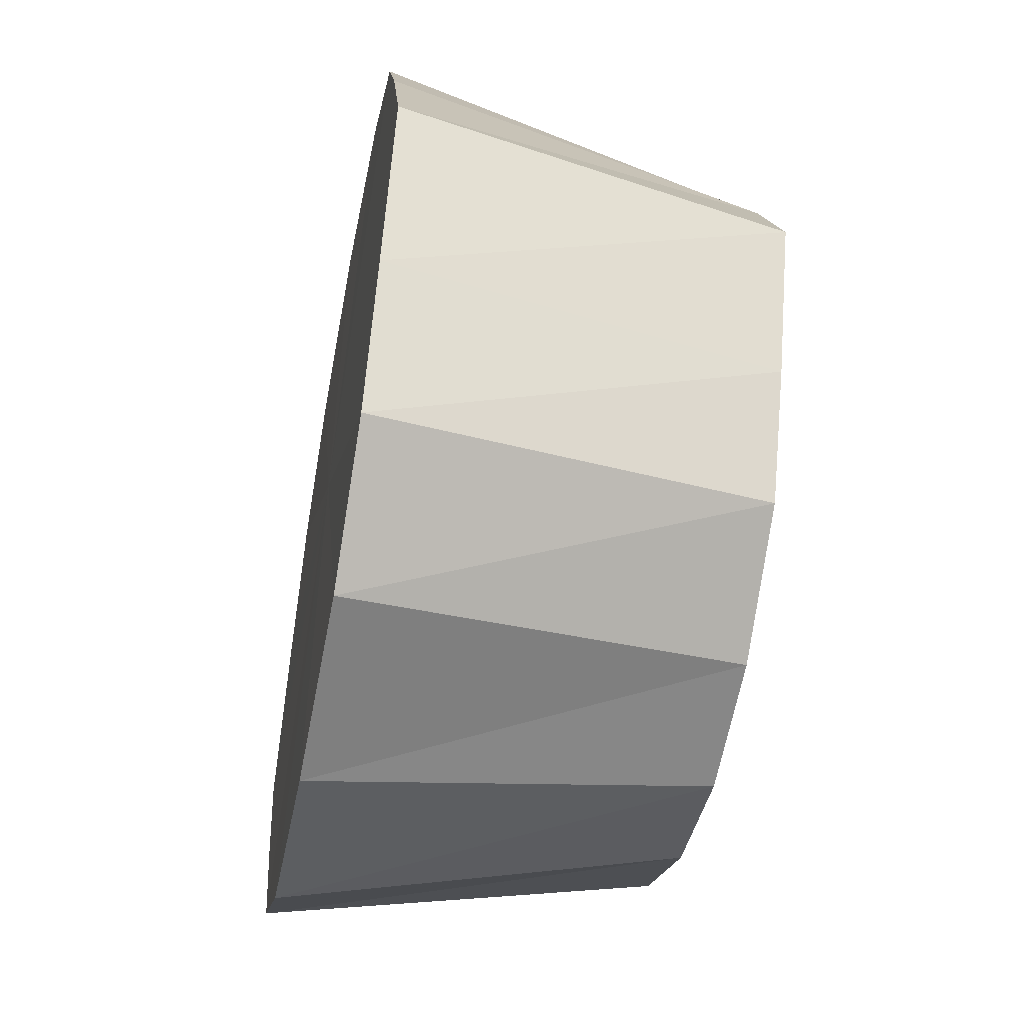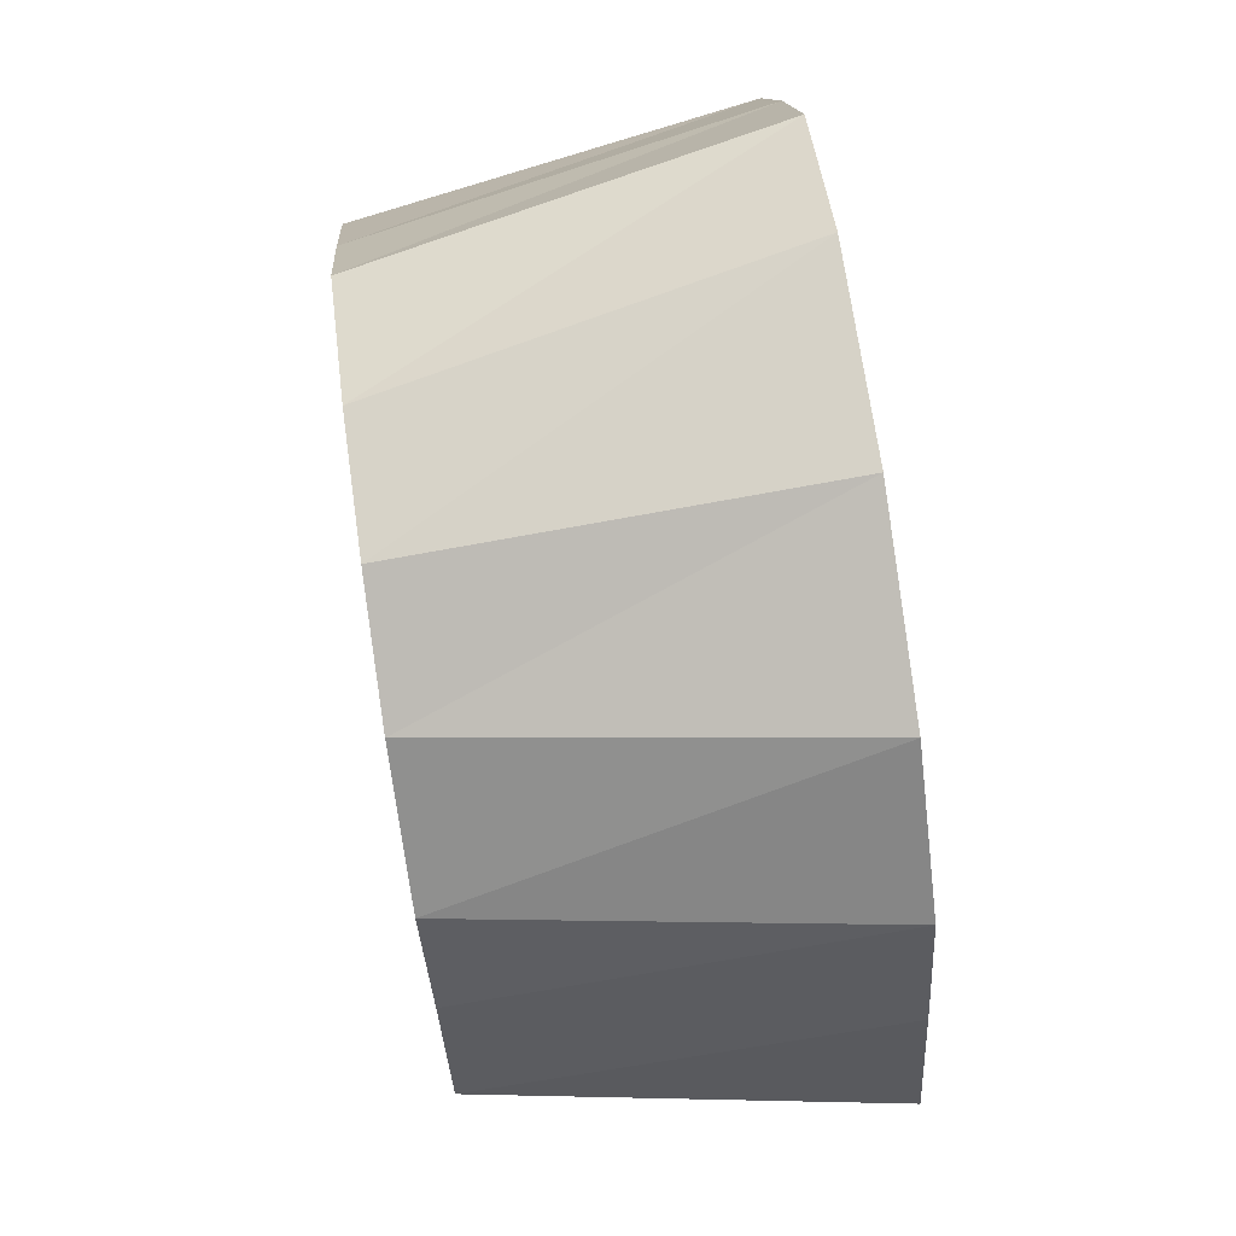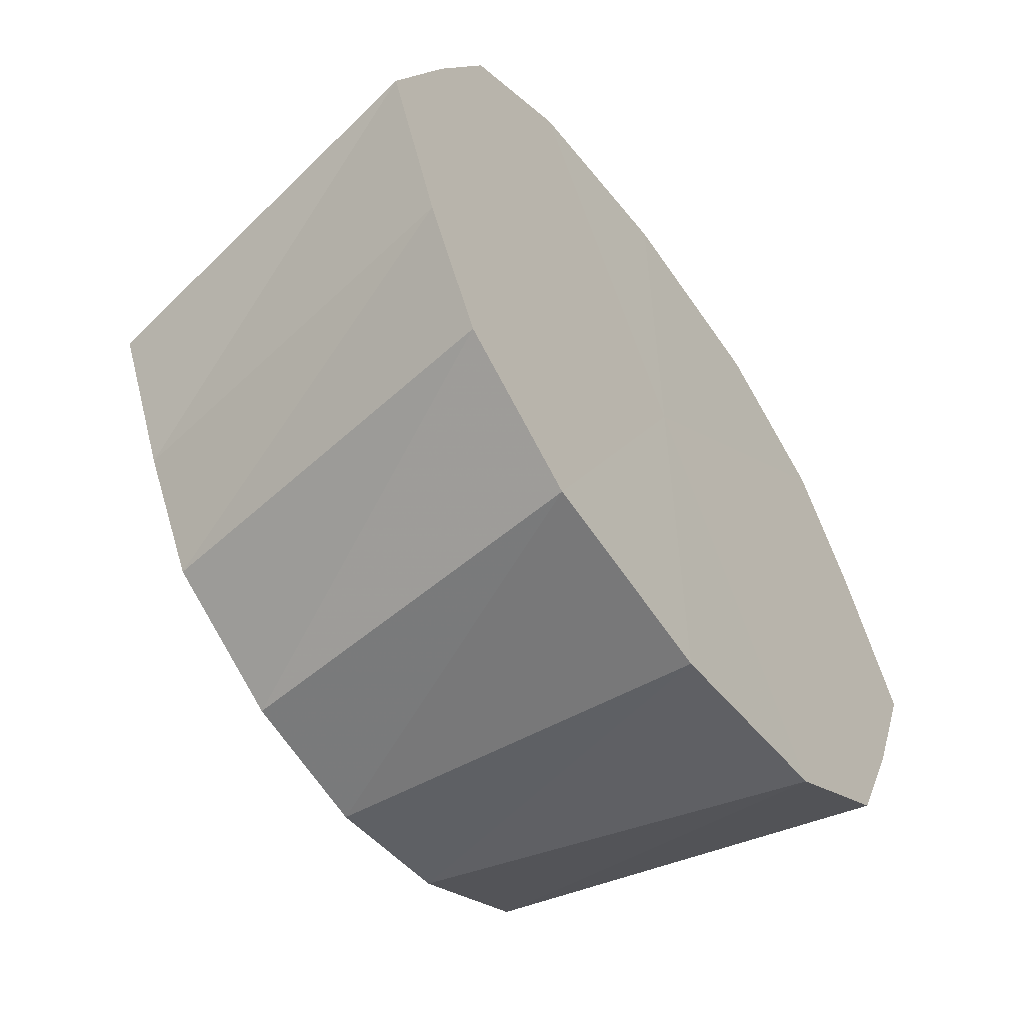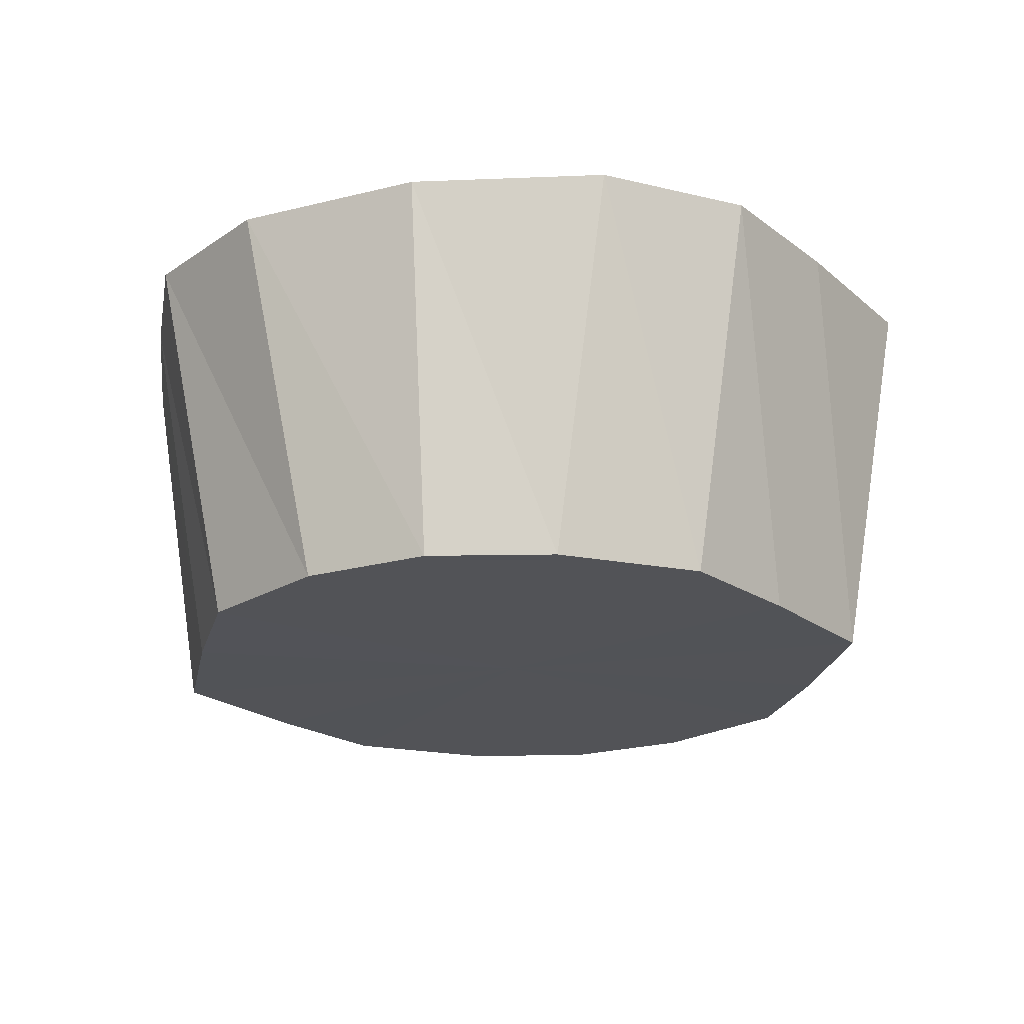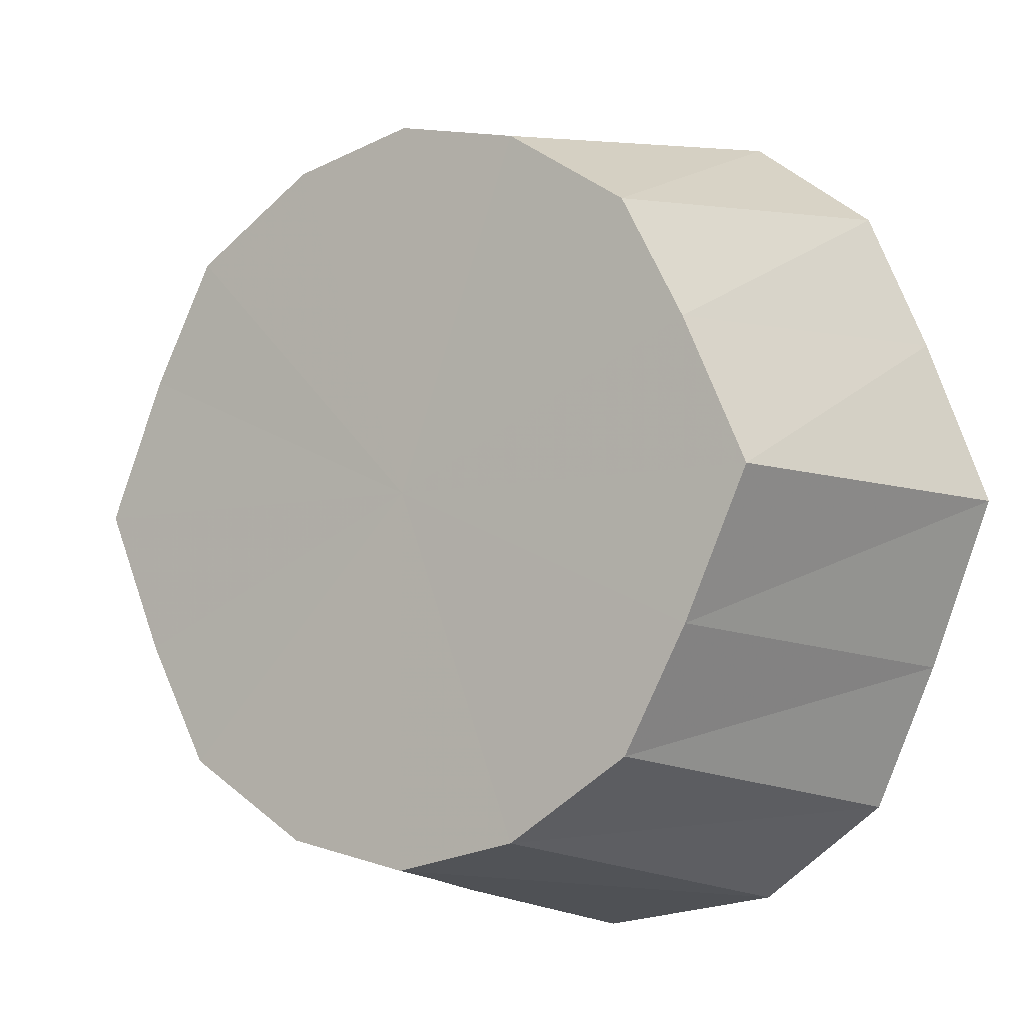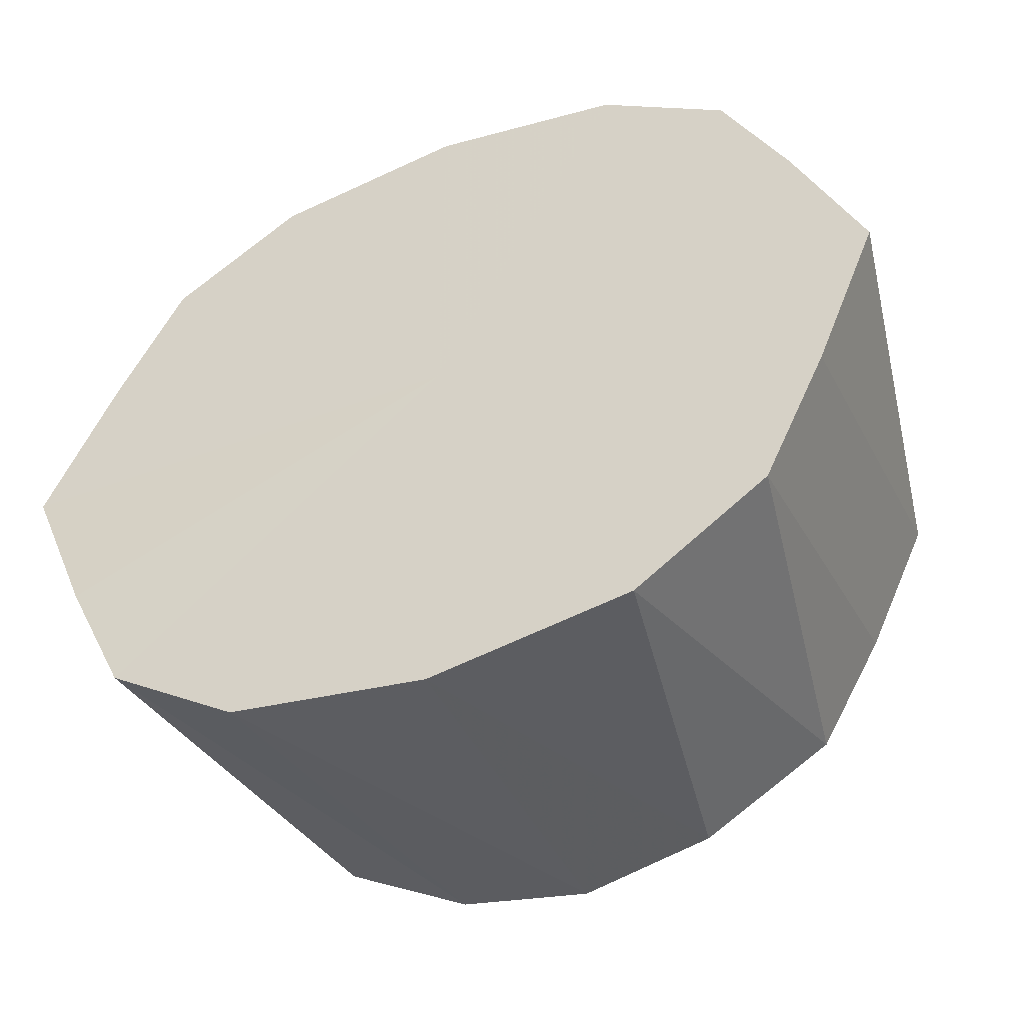
<metadata>
{"format":"obj","ext":"obj","renderer":"f3d","projection":"perspective","resolution":1024,"background":"white","views":[{"elev":-51.7,"azim":-100.9,"up":"+Z"},{"elev":79.6,"azim":81.9,"up":"+Z"},{"elev":-58.2,"azim":126.1,"up":"+Z"},{"elev":-22.3,"azim":-166.4,"up":"+Y"},{"elev":-6.7,"azim":34.5,"up":"+Z"},{"elev":-49.8,"azim":-157.6,"up":"+Z"}]}
</metadata>
<code>
o 26338
v 2163 1885 25.27
v 2163 1885 25.26
v 2163 1884 25.26
v 2163 1885 25.26
v 2163 1884 25.25
v 2163 1885 25.25
v 2163 1884 25.25
v 2163 1885 25.26
v 2163 1884 25.2
v 2163 1884 25.25
v 2163 1884 25.26
v 2163 1884 25.22
v 2163 1884 25.2
v 2163 1884 25.15
v 2163 1884 25.14
v 2163 1884 25.18
v 2163 1884 25.2
v 2163 1884 25.24
v 2163 1885 25.25
v 2163 1885 25.23
v 2163 1885 25.2
v 2163 1884 25.22
v 2163 1885 25.23
v 2163 1885 25.17
v 2163 1884 25.2
v 2163 1885 25.15
v 2163 1884 25.18
v 2163 1885 25.17
v 2163 1885 25.15
v 2163 1884 25.16
v 2163 1885 25.14
v 2163 1885 25.13
v 2163 1884 25.15
v 2163 1885 25.14
v 2163 1885 25.14
v 2163 1884 25.14
v 2163 1885 25.15
v 2163 1884 25.15
v 2163 1885 25.14
v 2163 1885 25.15
v 2163 1884 25.16
v 2163 1885 25.17
v 2163 1884 25.18
v 2163 1885 25.17
v 2163 1885 25.2
v 2163 1885 25.23
v 2163 1884 25.2
v 2163 1884 25.22
v 2163 1885 25.23
v 2163 1885 25.25
v 2163 1884 25.24
v 2163 1885 25.25
v 2163 1885 25.26
v 2163 1885 25.2
v 2163 1884 25.2
v 2163 1884 25.22
v 2163 1885 25.13
v 2163 1884 25.14
v 2163 1884 25.15
v 2163 1885 25.2
v 2163 1884 25.2
v 2163 1884 25.18
v 2163 1885 25.27
v 2163 1884 25.26
v 2163 1884 25.25
v 2163 1885 25.27
v 2163 1885 25.2
v 2163 1885 25.26
v 2163 1885 25.25
v 2163 1885 25.26
v 2163 1885 25.23
v 2163 1885 25.25
v 2163 1885 25.2
v 2163 1885 25.23
v 2163 1885 25.17
v 2163 1885 25.2
v 2163 1885 25.15
v 2163 1885 25.17
v 2163 1885 25.14
v 2163 1885 25.15
v 2163 1885 25.13
v 2163 1885 25.14
f 1 2 3
f 4 1 5
f 2 6 7
f 8 7 3
f 3 7 9
f 10 11 9
f 12 13 9
f 14 15 9
f 16 17 9
f 7 18 9
f 19 18 7
f 6 20 18
f 20 21 22
f 23 22 18
f 18 22 9
f 21 24 25
f 24 26 27
f 28 27 25
f 25 27 9
f 29 30 27
f 27 30 9
f 26 31 30
f 31 32 33
f 34 33 30
f 30 33 9
f 32 35 36
f 35 37 38
f 39 38 36
f 36 38 9
f 40 41 38
f 38 41 9
f 37 42 41
f 41 43 9
f 44 43 41
f 42 45 43
f 45 46 47
f 47 48 9
f 49 48 47
f 46 50 48
f 48 51 9
f 50 4 51
f 52 51 48
f 51 5 9
f 53 5 51
f 54 55 56
f 57 58 59
f 60 61 62
f 63 64 65
f 66 67 68
f 68 67 69
f 70 67 66
f 69 67 71
f 72 67 70
f 71 67 73
f 74 67 72
f 73 67 75
f 76 67 74
f 75 67 77
f 78 67 76
f 77 67 79
f 80 67 78
f 79 67 81
f 82 67 80
f 81 67 82

</code>
